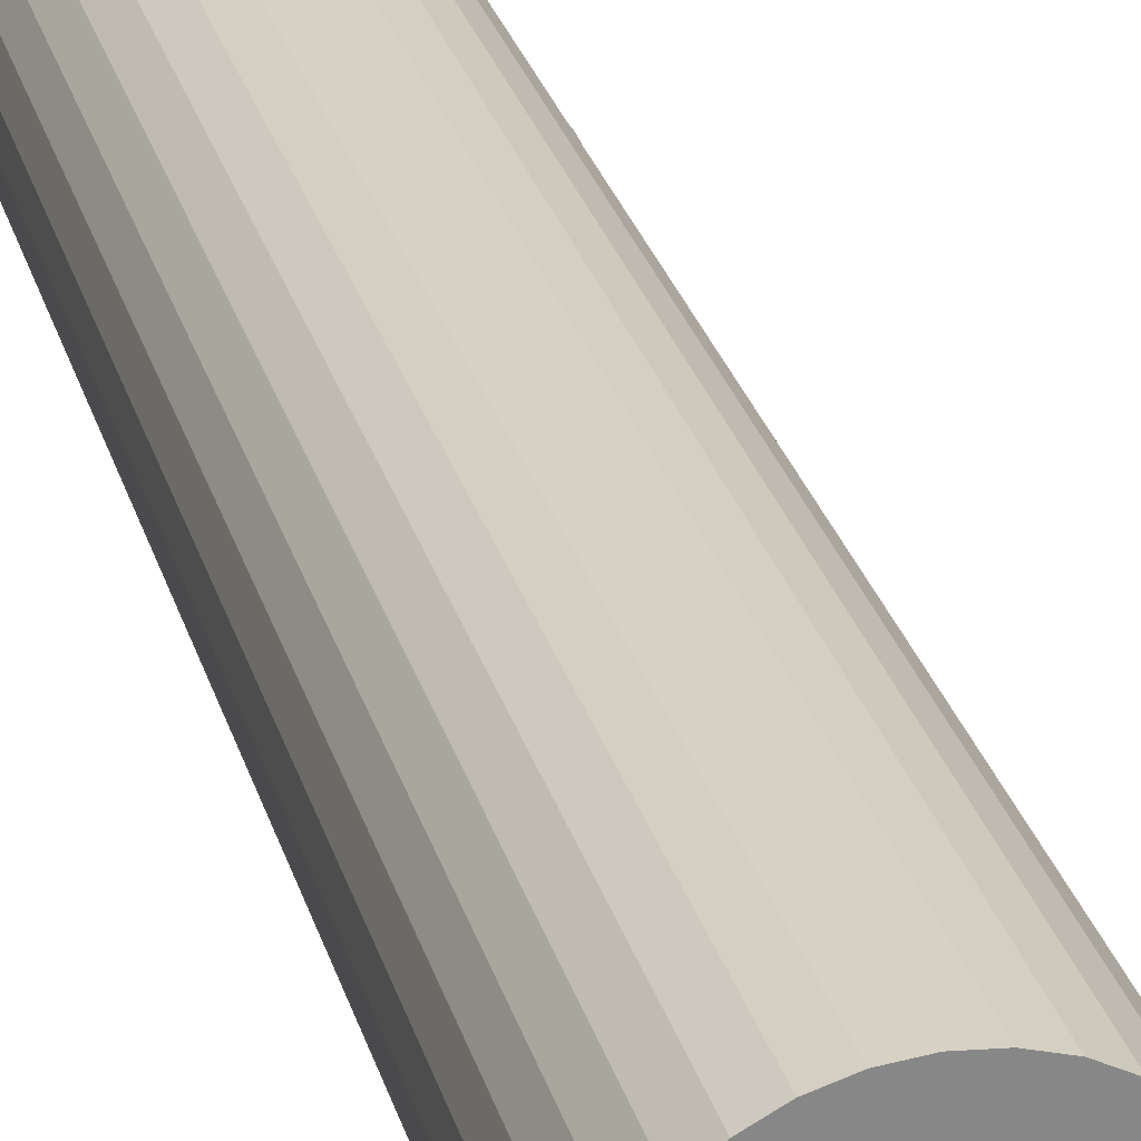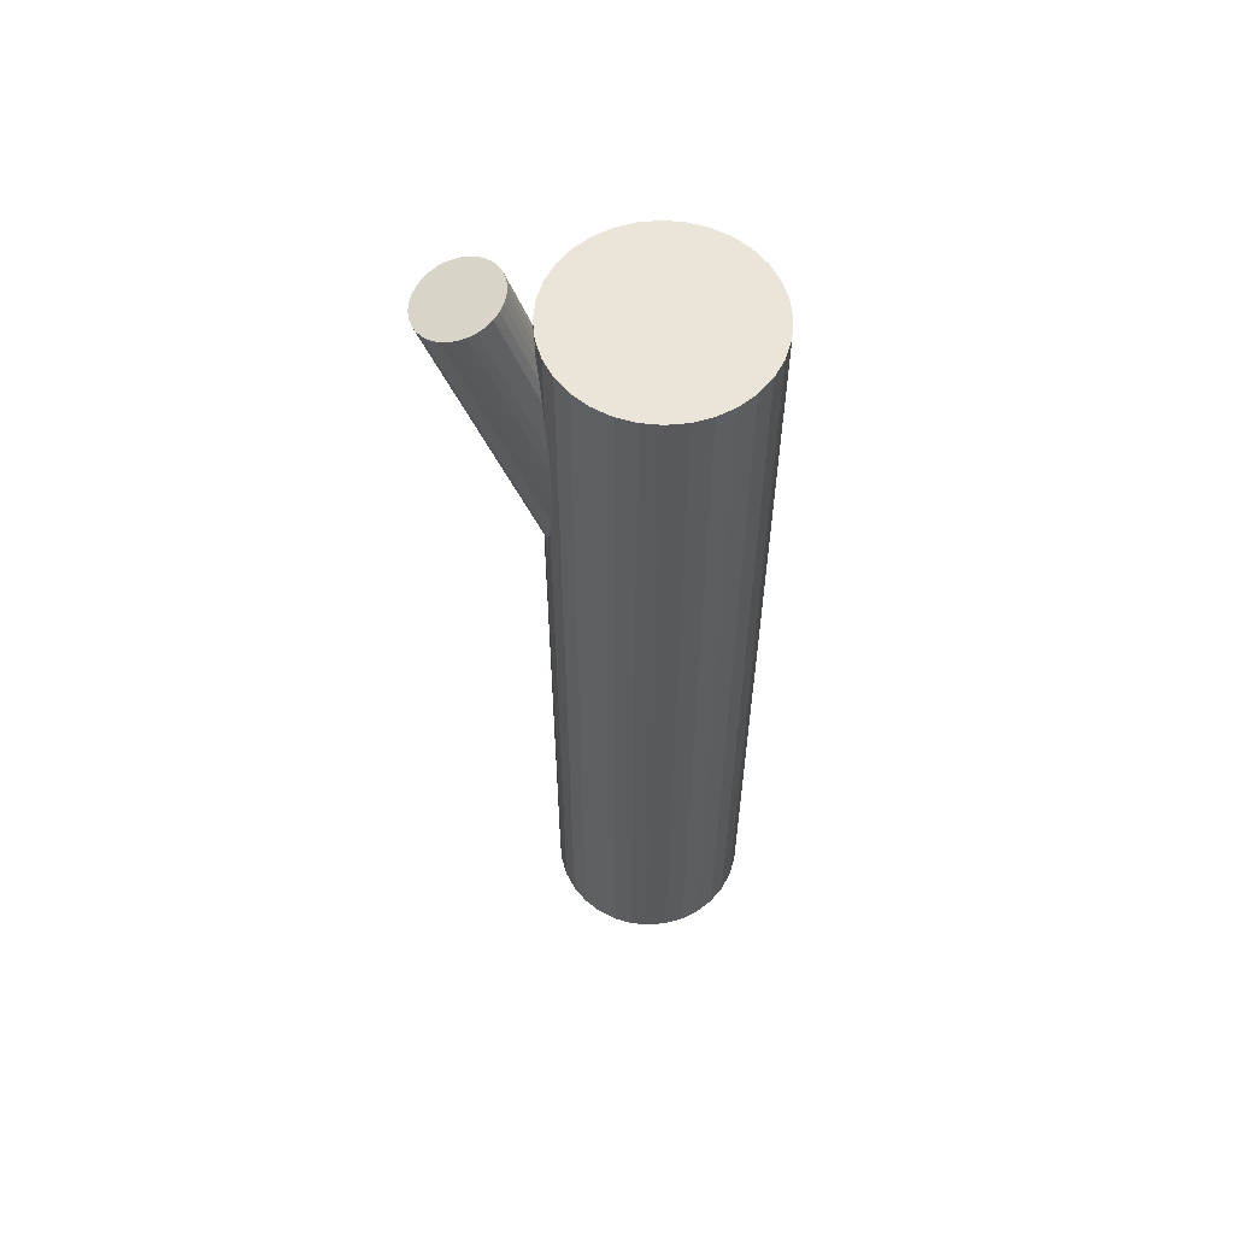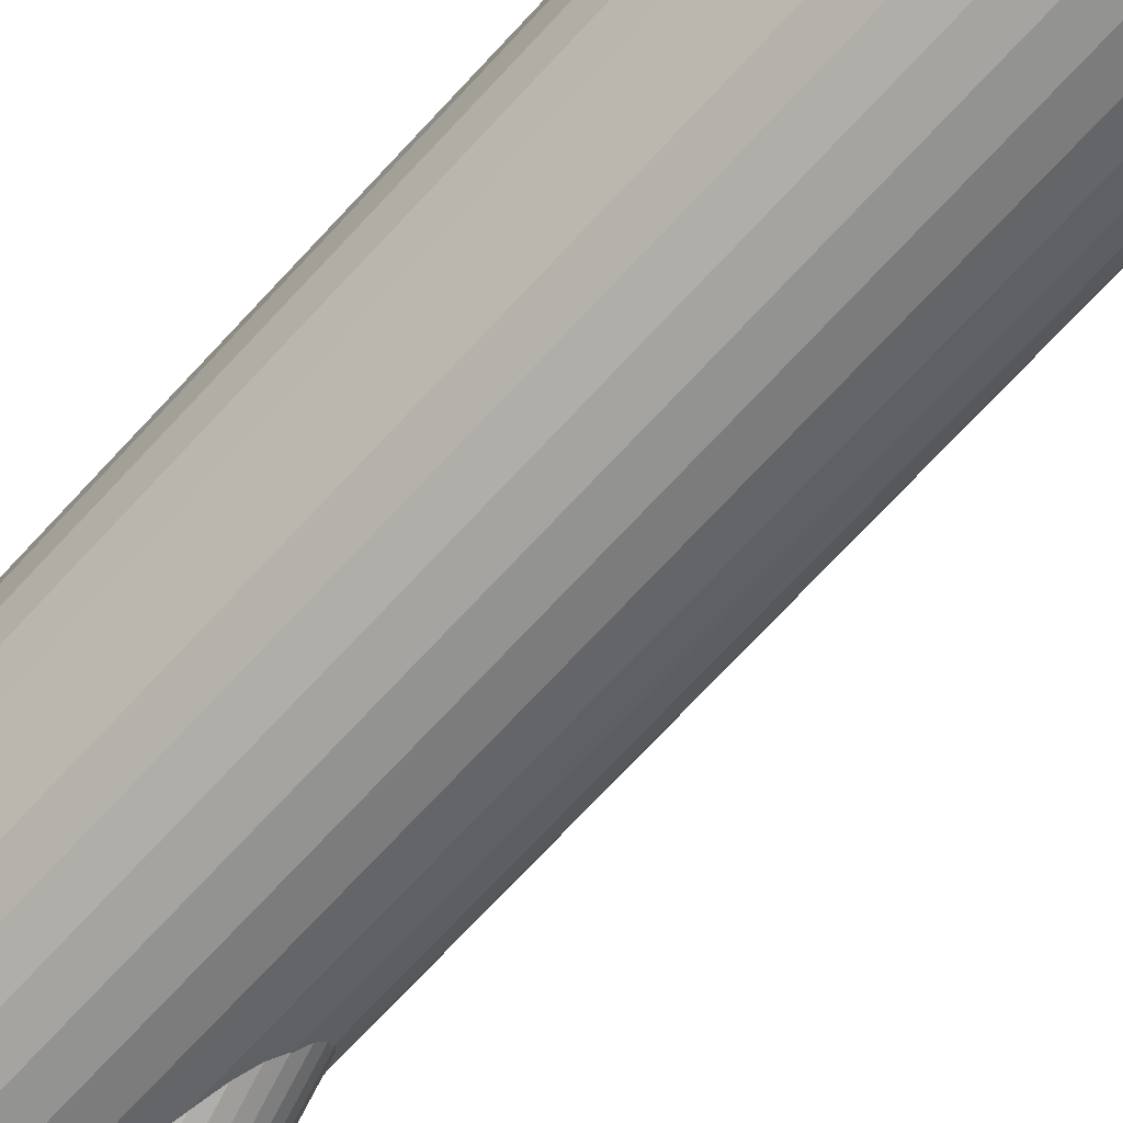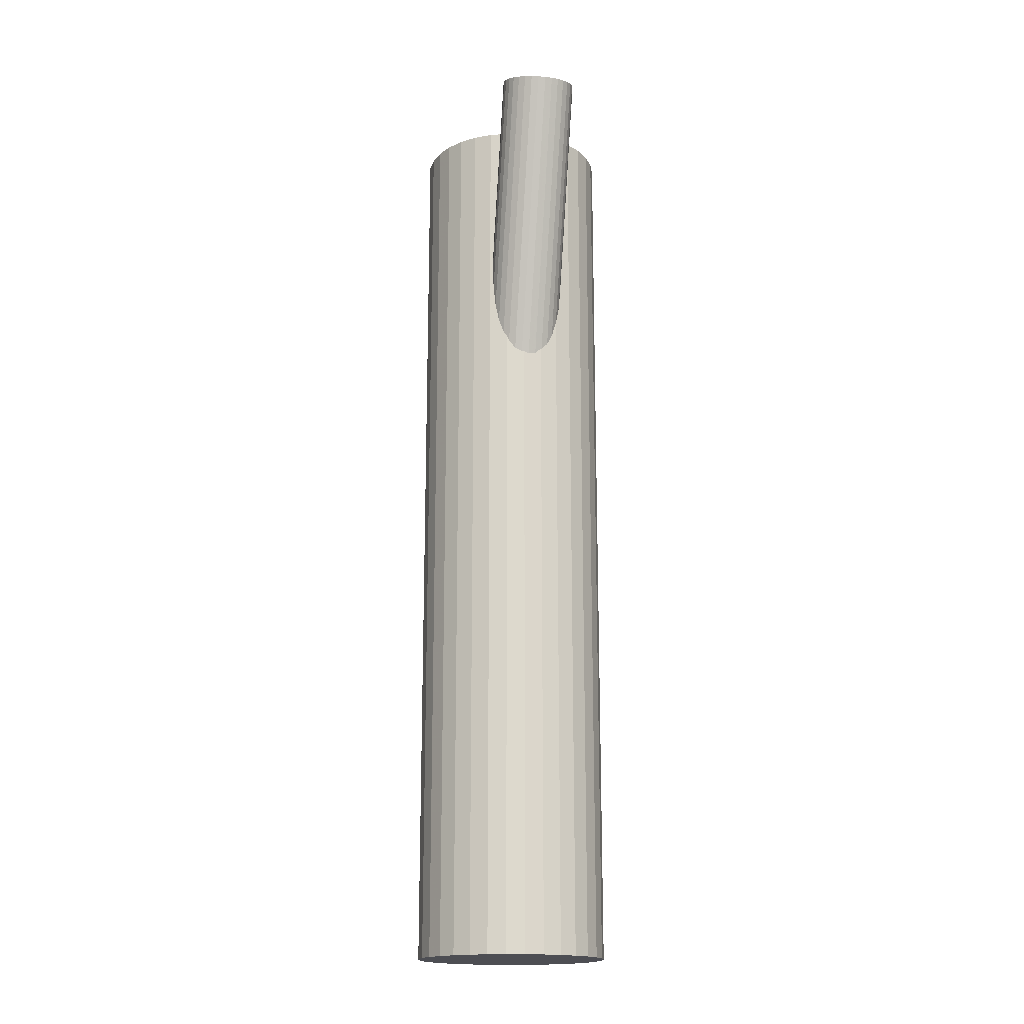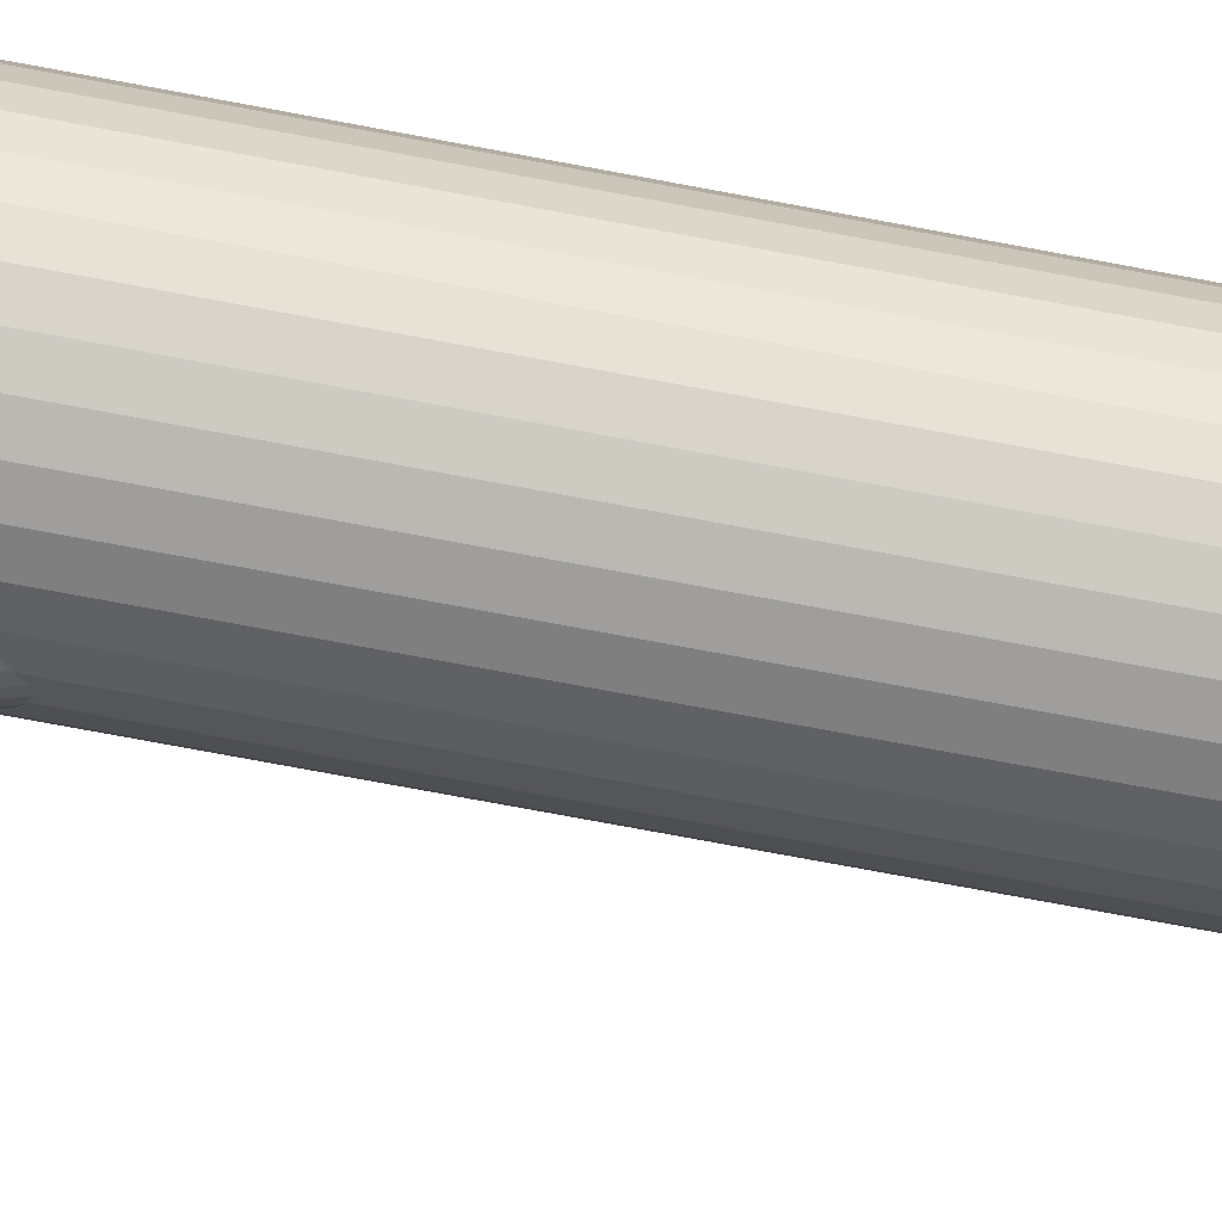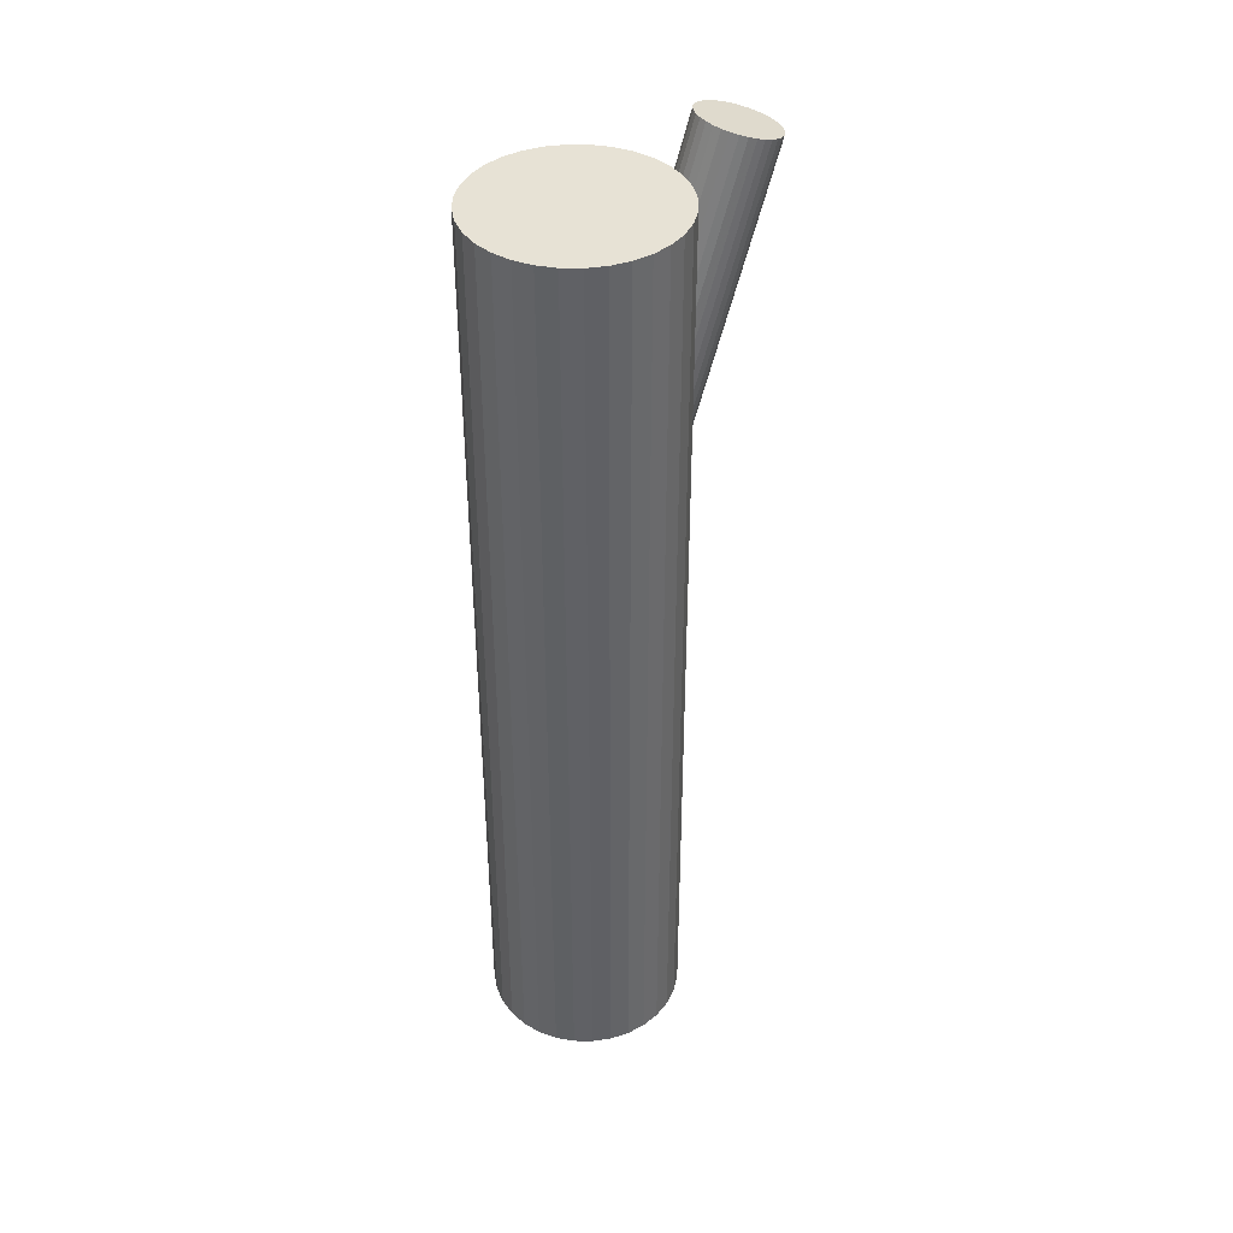
<metadata>
{"format":"obj","ext":"obj","renderer":"f3d","projection":"perspective","resolution":1024,"background":"white","views":[{"elev":27.5,"azim":165.4,"up":"+Y"},{"elev":58.9,"azim":33.9,"up":"+Z"},{"elev":-70.1,"azim":137.5,"up":"+Y"},{"elev":-17.4,"azim":-64.9,"up":"+Z"},{"elev":-76.7,"azim":79.5,"up":"+Y"},{"elev":40.4,"azim":-173.4,"up":"+Z"}]}
</metadata>
<code>
v 0.007079 0.003635 0.1002
v 0.007079 0.003635 -0.1105
v 0.007079 0.02598 0.1002
v 0.007079 0.02598 -0.1105
v 0.007079 -0.01871 0.1002
v 0.007079 -0.01871 -0.1105
v 0.01144 -0.01828 0.1002
v 0.01144 -0.01828 -0.1105
v 0.01144 0.02555 0.1002
v 0.01144 0.02555 -0.1105
v -0.01357 -0.004917 0.1002
v -0.01357 -0.004917 -0.1105
v -0.01357 0.01219 0.1002
v -0.01357 0.01219 -0.1105
v -0.005337 0.02222 0.1002
v -0.005337 0.02222 -0.1105
v -0.005337 -0.01495 0.1002
v -0.005337 -0.01495 -0.1105
v 0.02566 -0.00878 0.1002
v 0.02566 -0.00878 -0.1105
v 0.02566 0.01605 0.1002
v 0.02566 0.01605 -0.1105
v -0.01484 0.007995 0.1002
v -0.01484 0.007995 -0.1105
v -0.01484 -0.0007246 0.1002
v -0.01484 -0.0007246 -0.1105
v -0.008723 -0.01217 0.1002
v -0.008723 -0.01217 -0.1105
v -0.008723 0.01944 0.1002
v -0.008723 0.01944 -0.1105
v -0.001473 -0.01701 0.1002
v -0.001473 -0.01701 -0.1105
v -0.001473 0.02428 0.1002
v -0.001473 0.02428 -0.1105
v 0.02943 0.003635 0.1002
v 0.02943 0.003635 -0.1105
v -0.01527 0.003635 0.1002
v -0.01527 0.003635 -0.1105
v 0.01563 -0.01701 0.1002
v 0.01563 -0.01701 -0.1105
v 0.01563 0.02428 0.1002
v 0.01563 0.02428 -0.1105
v 0.02288 -0.01217 0.1002
v 0.02288 -0.01217 -0.1105
v 0.02288 0.01944 0.1002
v 0.02288 0.01944 -0.1105
v 0.029 0.007995 0.1002
v 0.029 0.007995 -0.1105
v 0.029 -0.0007246 0.1002
v 0.029 -0.0007246 -0.1105
v -0.0115 -0.00878 0.1002
v -0.0115 -0.00878 -0.1105
v -0.0115 0.01605 0.1002
v -0.0115 0.01605 -0.1105
v 0.01949 0.02222 0.1002
v 0.01949 0.02222 -0.1105
v 0.01949 -0.01495 0.1002
v 0.01949 -0.01495 -0.1105
v 0.02772 -0.004917 0.1002
v 0.02772 -0.004917 -0.1105
v 0.02772 0.01219 0.1002
v 0.02772 0.01219 -0.1105
v 0.002719 -0.01828 0.1002
v 0.002719 -0.01828 -0.1105
v 0.002719 0.02555 0.1002
v 0.002719 0.02555 -0.1105
v -0.02077 -0.01719 0.1078
v 0.007079 0.003635 -0.003296
v -0.0276 -0.0223 0.1052
v 0.0002431 -0.001476 -0.005966
v -0.01393 -0.01208 0.1105
v 0.01391 0.008747 -0.000625
v -0.02913 -0.01917 0.1054
v -0.001286 0.001654 -0.005763
v -0.0165 -0.009724 0.1103
v 0.01134 0.0111 -0.0008282
v -0.02943 -0.01746 0.1056
v -0.001581 0.003364 -0.005516
v -0.01806 -0.008958 0.1101
v 0.009787 0.01186 -0.001075
v -0.02902 -0.01407 0.1063
v -0.001172 0.006751 -0.004779
v -0.02142 -0.008392 0.1093
v 0.006423 0.01243 -0.001812
v -0.01215 -0.01864 0.1097
v 0.0157 0.002185 -0.001407
v -0.02181 -0.02587 0.1059
v 0.006032 -0.005044 -0.005184
v -0.01685 -0.02521 0.1073
v 0.011 -0.004387 -0.003817
v -0.01418 -0.02321 0.1084
v 0.01367 -0.002392 -0.002775
v -0.02833 -0.01253 0.1068
v -0.0004855 0.008296 -0.004318
v -0.0231 -0.008614 0.1089
v 0.004746 0.01221 -0.002274
v -0.01511 -0.01078 0.1105
v 0.01274 0.01005 -0.0006763
v -0.02852 -0.0208 0.1052
v -0.0006705 1.911e-05 -0.005915
v -0.02612 -0.01003 0.1078
v 0.001723 0.0108 -0.003296
v -0.01541 -0.02435 0.1078
v 0.01243 -0.003527 -0.003296
v -0.01302 -0.01357 0.1105
v 0.01483 0.007251 -0.0006763
v -0.02643 -0.0236 0.1052
v 0.001419 -0.002775 -0.005915
v -0.01843 -0.02576 0.1068
v 0.009411 -0.004938 -0.004318
v -0.0132 -0.02185 0.1089
v 0.01464 -0.001026 -0.002274
v -0.02735 -0.01116 0.1073
v 0.000492 0.009663 -0.003817
v -0.02469 -0.009166 0.1084
v 0.003159 0.01166 -0.002775
v -0.01972 -0.008509 0.1097
v 0.008125 0.01231 -0.001407
v -0.02939 -0.01574 0.1059
v -0.001542 0.005085 -0.005184
v -0.02011 -0.02598 0.1063
v 0.007734 -0.00516 -0.004779
v -0.01252 -0.0203 0.1093
v 0.01533 0.0005198 -0.001812
v -0.02347 -0.02542 0.1056
v 0.004371 -0.004594 -0.005516
v -0.01211 -0.01692 0.1101
v 0.01574 0.003906 -0.001075
v -0.02503 -0.02465 0.1054
v 0.002813 -0.003828 -0.005763
v -0.0124 -0.01521 0.1103
v 0.01544 0.005617 -0.0008282
f 36 2 48
f 36 48 35
f 35 48 47
f 35 47 1
f 48 2 62
f 48 62 47
f 47 62 61
f 47 61 1
f 62 2 22
f 62 22 61
f 61 22 21
f 61 21 1
f 22 2 46
f 22 46 21
f 21 46 45
f 21 45 1
f 46 2 56
f 46 56 45
f 45 56 55
f 45 55 1
f 56 2 42
f 56 42 55
f 55 42 41
f 55 41 1
f 42 2 10
f 42 10 41
f 41 10 9
f 41 9 1
f 10 2 4
f 10 4 9
f 9 4 3
f 9 3 1
f 4 2 66
f 4 66 3
f 3 66 65
f 3 65 1
f 66 2 34
f 66 34 65
f 65 34 33
f 65 33 1
f 34 2 16
f 34 16 33
f 33 16 15
f 33 15 1
f 16 2 30
f 16 30 15
f 15 30 29
f 15 29 1
f 30 2 54
f 30 54 29
f 29 54 53
f 29 53 1
f 54 2 14
f 54 14 53
f 53 14 13
f 53 13 1
f 14 2 24
f 14 24 13
f 13 24 23
f 13 23 1
f 24 2 38
f 24 38 23
f 23 38 37
f 23 37 1
f 38 2 26
f 38 26 37
f 37 26 25
f 37 25 1
f 26 2 12
f 26 12 25
f 25 12 11
f 25 11 1
f 12 2 52
f 12 52 11
f 11 52 51
f 11 51 1
f 52 2 28
f 52 28 51
f 51 28 27
f 51 27 1
f 28 2 18
f 28 18 27
f 27 18 17
f 27 17 1
f 18 2 32
f 18 32 17
f 17 32 31
f 17 31 1
f 32 2 64
f 32 64 31
f 31 64 63
f 31 63 1
f 64 2 6
f 64 6 63
f 63 6 5
f 63 5 1
f 6 2 8
f 6 8 5
f 5 8 7
f 5 7 1
f 8 2 40
f 8 40 7
f 7 40 39
f 7 39 1
f 40 2 58
f 40 58 39
f 39 58 57
f 39 57 1
f 58 2 44
f 58 44 57
f 57 44 43
f 57 43 1
f 44 2 20
f 44 20 43
f 43 20 19
f 43 19 1
f 20 2 60
f 20 60 19
f 19 60 59
f 19 59 1
f 60 2 50
f 60 50 59
f 59 50 49
f 59 49 1
f 50 2 36
f 50 36 49
f 49 36 35
f 49 35 1
f 104 68 92
f 104 92 103
f 103 92 91
f 103 91 67
f 92 68 112
f 92 112 91
f 91 112 111
f 91 111 67
f 112 68 124
f 112 124 111
f 111 124 123
f 111 123 67
f 124 68 86
f 124 86 123
f 123 86 85
f 123 85 67
f 86 68 128
f 86 128 85
f 85 128 127
f 85 127 67
f 128 68 132
f 128 132 127
f 127 132 131
f 127 131 67
f 132 68 106
f 132 106 131
f 131 106 105
f 131 105 67
f 106 68 72
f 106 72 105
f 105 72 71
f 105 71 67
f 72 68 98
f 72 98 71
f 71 98 97
f 71 97 67
f 98 68 76
f 98 76 97
f 97 76 75
f 97 75 67
f 76 68 80
f 76 80 75
f 75 80 79
f 75 79 67
f 80 68 118
f 80 118 79
f 79 118 117
f 79 117 67
f 118 68 84
f 118 84 117
f 117 84 83
f 117 83 67
f 84 68 96
f 84 96 83
f 83 96 95
f 83 95 67
f 96 68 116
f 96 116 95
f 95 116 115
f 95 115 67
f 116 68 102
f 116 102 115
f 115 102 101
f 115 101 67
f 102 68 114
f 102 114 101
f 101 114 113
f 101 113 67
f 114 68 94
f 114 94 113
f 113 94 93
f 113 93 67
f 94 68 82
f 94 82 93
f 93 82 81
f 93 81 67
f 82 68 120
f 82 120 81
f 81 120 119
f 81 119 67
f 120 68 78
f 120 78 119
f 119 78 77
f 119 77 67
f 78 68 74
f 78 74 77
f 77 74 73
f 77 73 67
f 74 68 100
f 74 100 73
f 73 100 99
f 73 99 67
f 100 68 70
f 100 70 99
f 99 70 69
f 99 69 67
f 70 68 108
f 70 108 69
f 69 108 107
f 69 107 67
f 108 68 130
f 108 130 107
f 107 130 129
f 107 129 67
f 130 68 126
f 130 126 129
f 129 126 125
f 129 125 67
f 126 68 88
f 126 88 125
f 125 88 87
f 125 87 67
f 88 68 122
f 88 122 87
f 87 122 121
f 87 121 67
f 122 68 110
f 122 110 121
f 121 110 109
f 121 109 67
f 110 68 90
f 110 90 109
f 109 90 89
f 109 89 67
f 90 68 104
f 90 104 89
f 89 104 103
f 89 103 67

</code>
